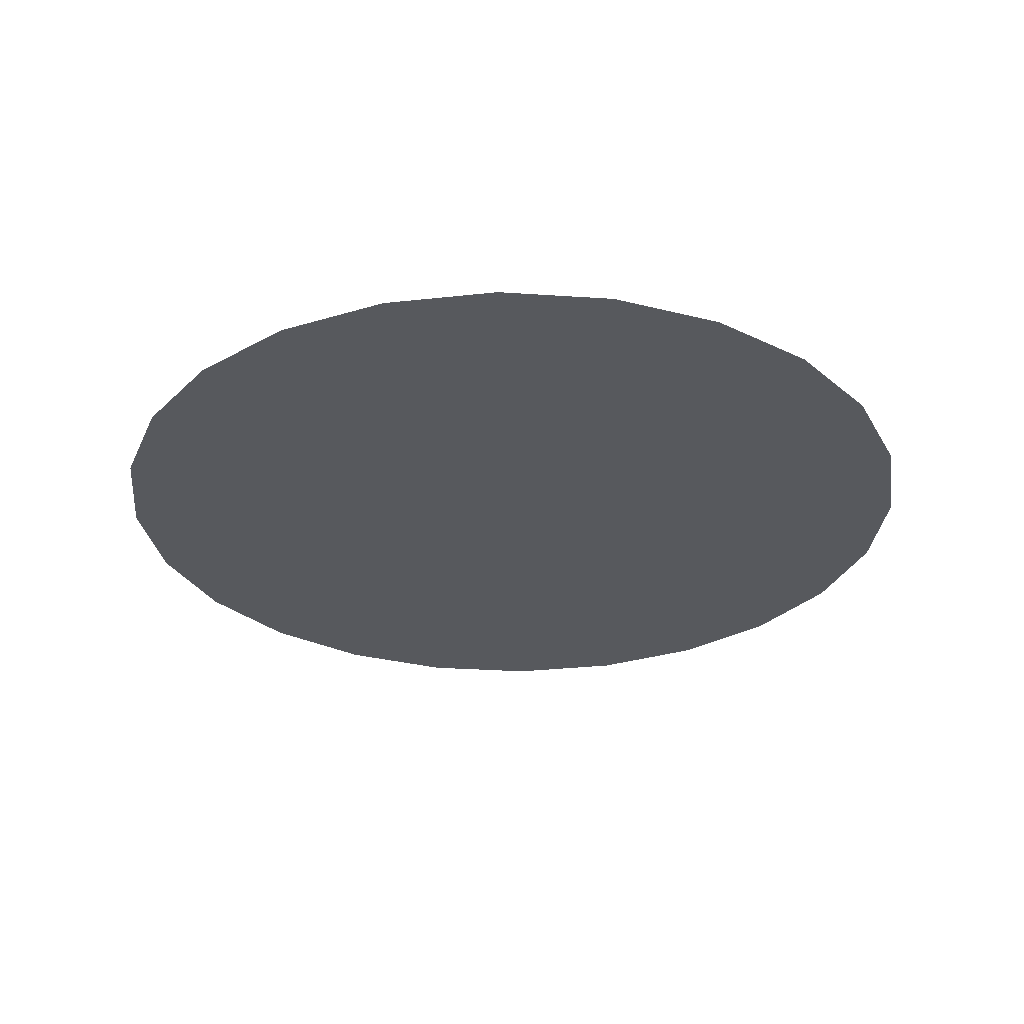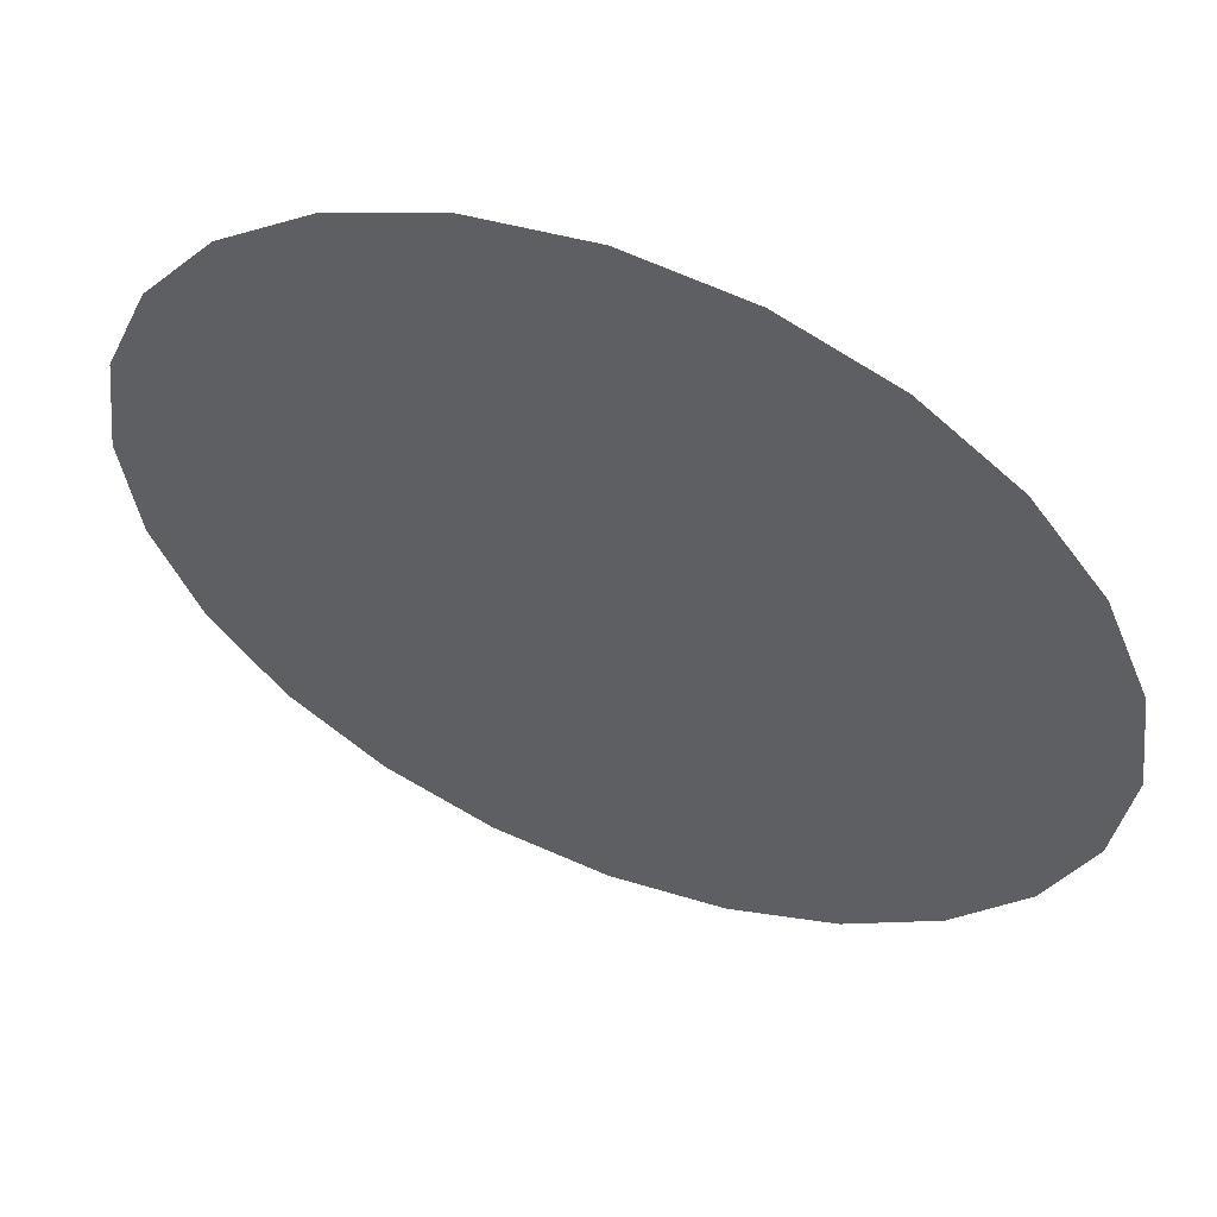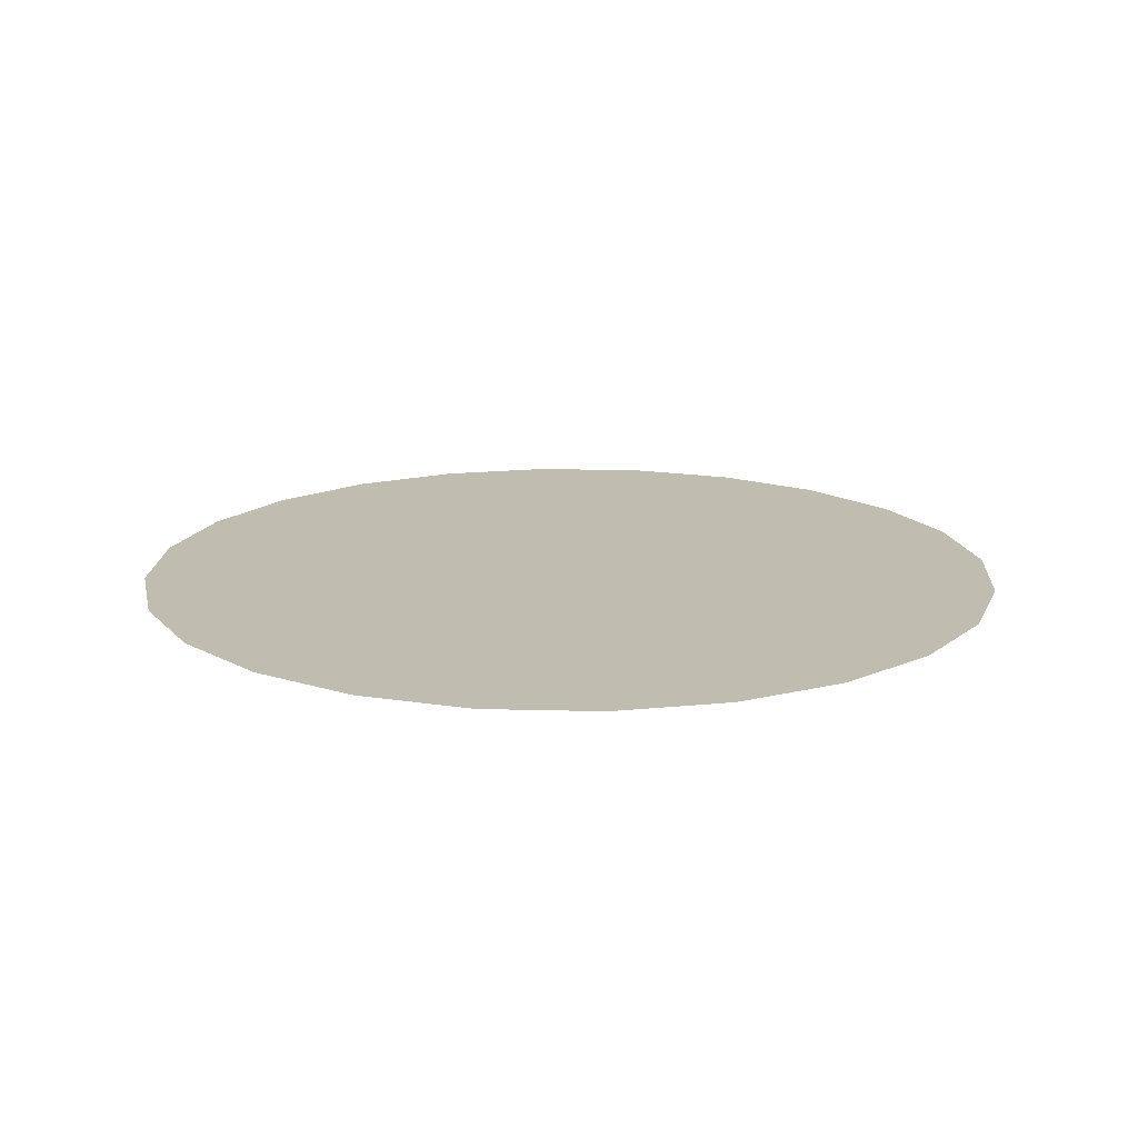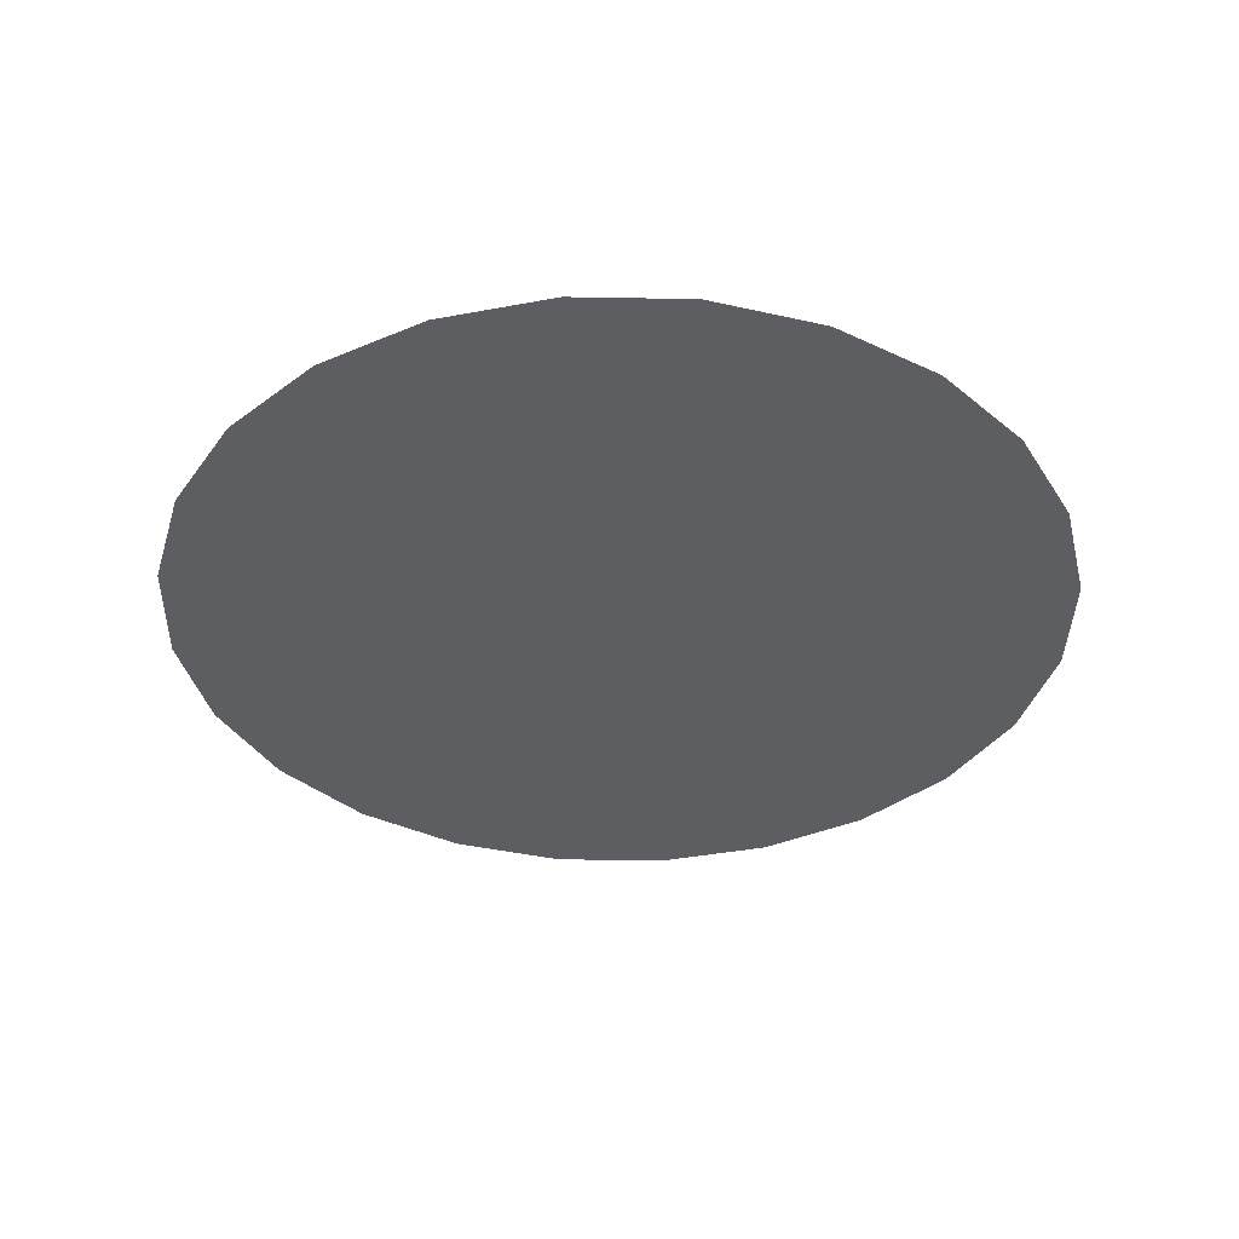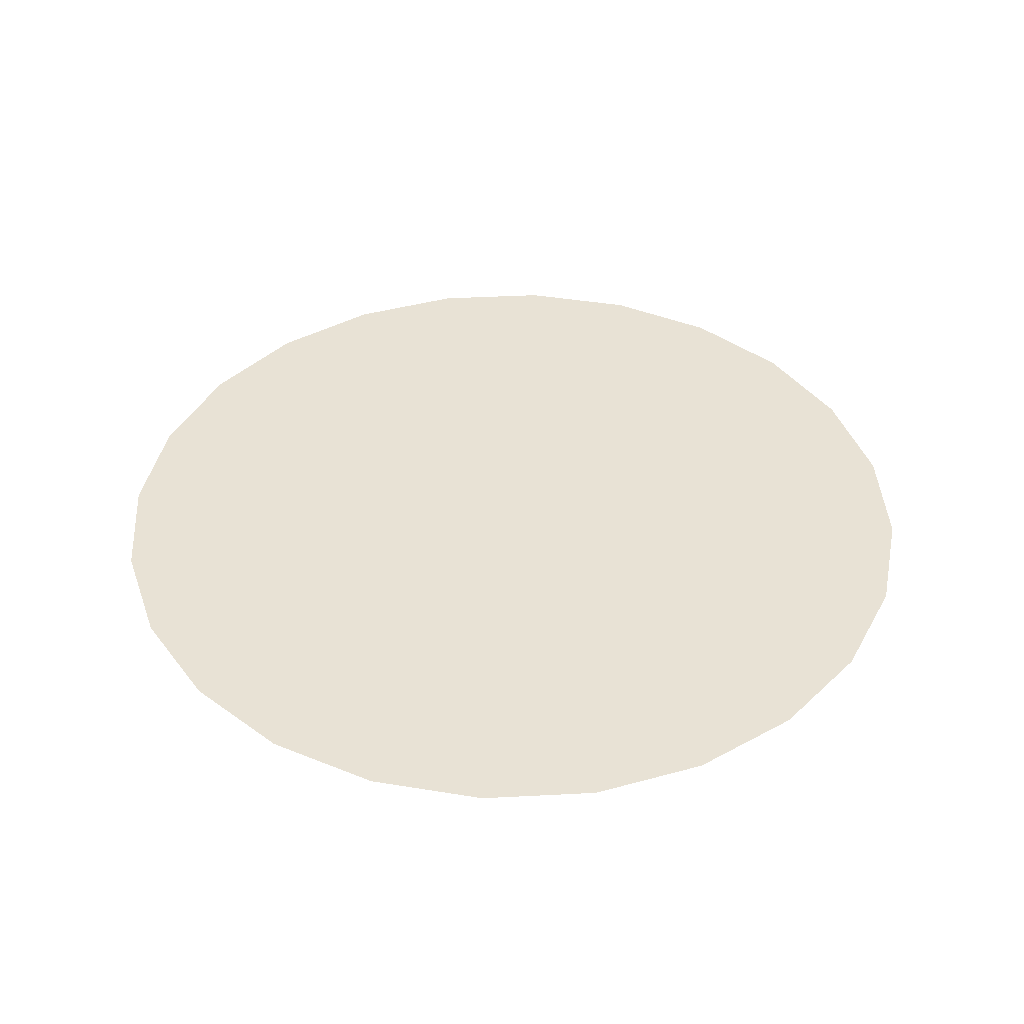
<metadata>
{"format":"obj","ext":"obj","renderer":"f3d","projection":"perspective","resolution":1024,"background":"white","views":[{"elev":-29.3,"azim":-118.2,"up":"+Z"},{"elev":56.2,"azim":-158.4,"up":"+Y"},{"elev":16.3,"azim":145.6,"up":"+Z"},{"elev":-37.4,"azim":171.2,"up":"+Z"},{"elev":40.9,"azim":-26.1,"up":"+Z"}]}
</metadata>
<code>
o #ID53
v 0.006114 0.4294 0.02518
v -0.01405 0.4294 0.02518
v -0.00397 0.4281 0.02518
v 0.01551 0.4333 0.02518
v -0.02345 0.4333 0.02518
v 0.02358 0.4395 0.02518
v -0.03152 0.4395 0.02518
v 0.02977 0.4476 0.02518
v -0.03771 0.4476 0.02518
v 0.03366 0.457 0.02518
v -0.0416 0.457 0.02518
v 0.03499 0.4671 0.02518
v -0.04293 0.4671 0.02518
v 0.03366 0.4772 0.02518
v -0.0416 0.4772 0.02518
v -0.03771 0.4866 0.02518
v 0.02977 0.4866 0.02518
v 0.02358 0.4946 0.02518
v -0.03152 0.4946 0.02518
v 0.01551 0.5008 0.02518
v -0.02345 0.5008 0.02518
v 0.006114 0.5047 0.02518
v -0.01405 0.5047 0.02518
v -0.00397 0.506 0.02518
f 1 2 3
f 2 1 4
f 2 4 5
f 5 4 6
f 5 6 7
f 7 6 8
f 7 8 9
f 9 8 10
f 9 10 11
f 11 10 12
f 11 12 13
f 13 12 14
f 13 14 15
f 15 14 16
f 16 14 17
f 16 17 18
f 16 18 19
f 19 18 20
f 19 20 21
f 21 20 22
f 21 22 23
f 23 22 24

</code>
